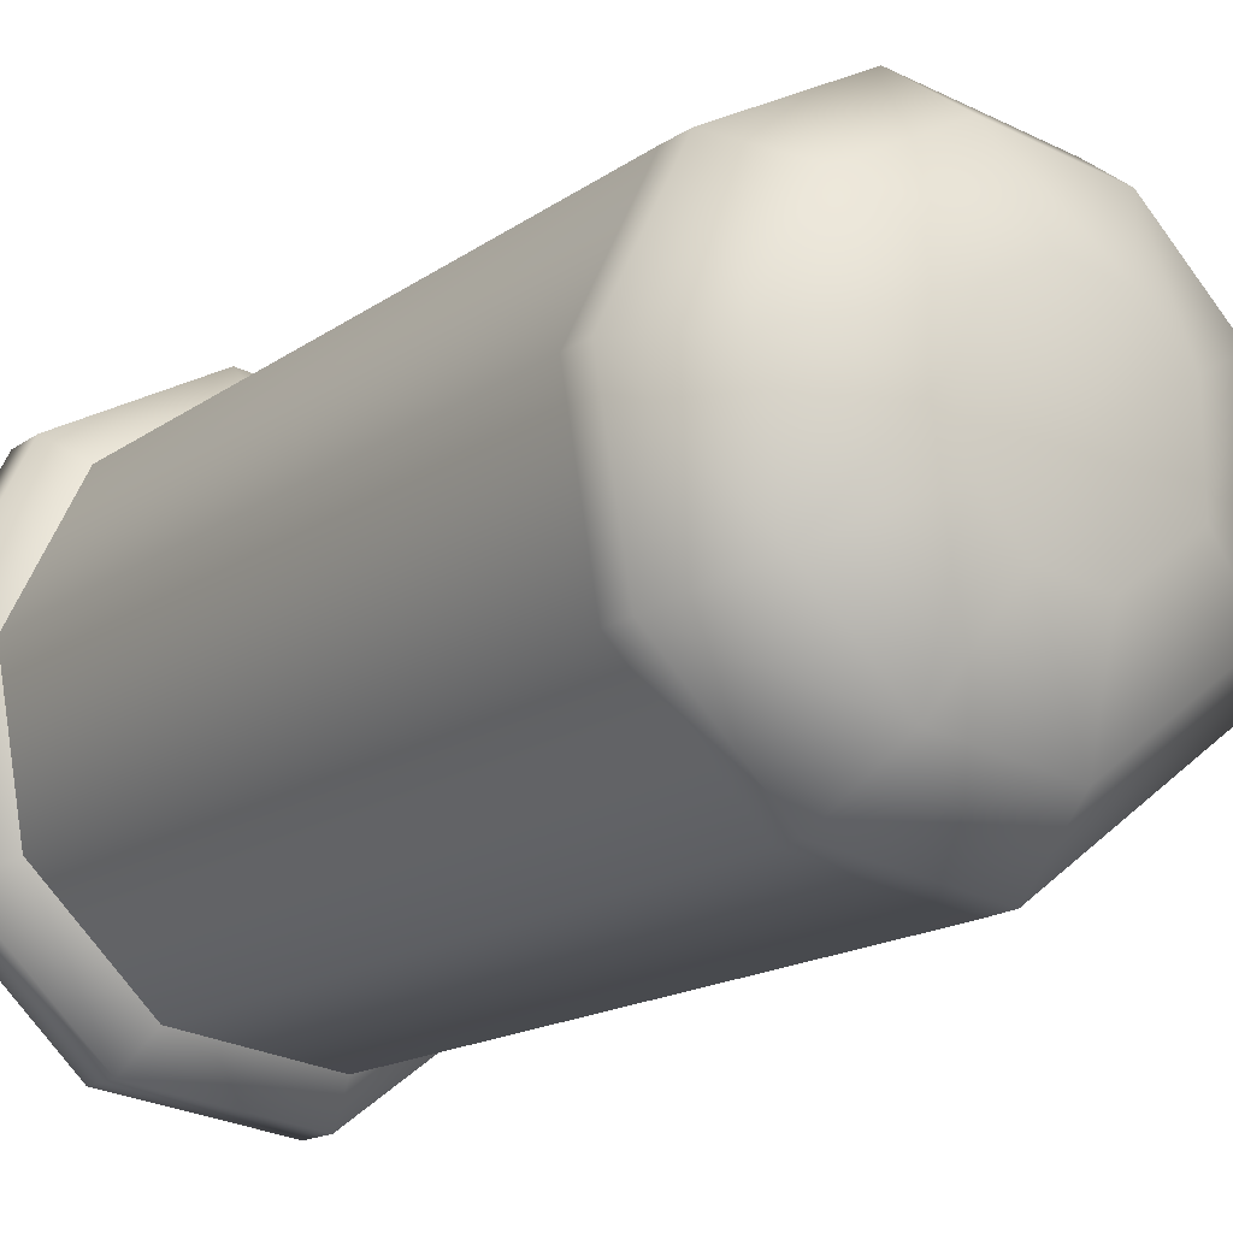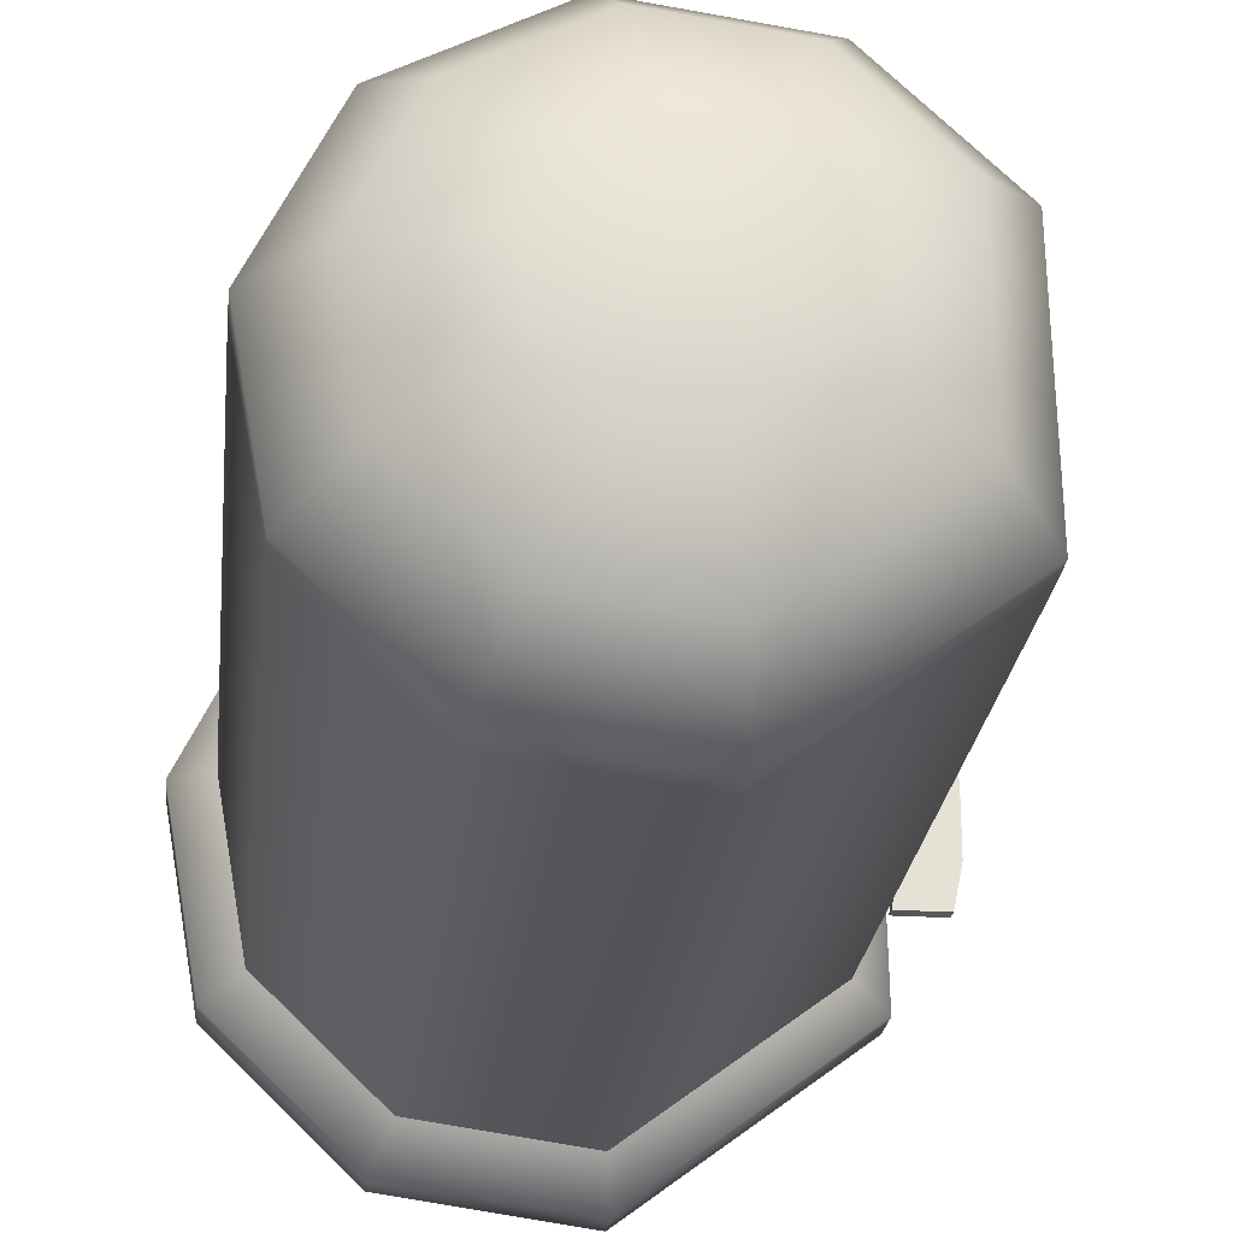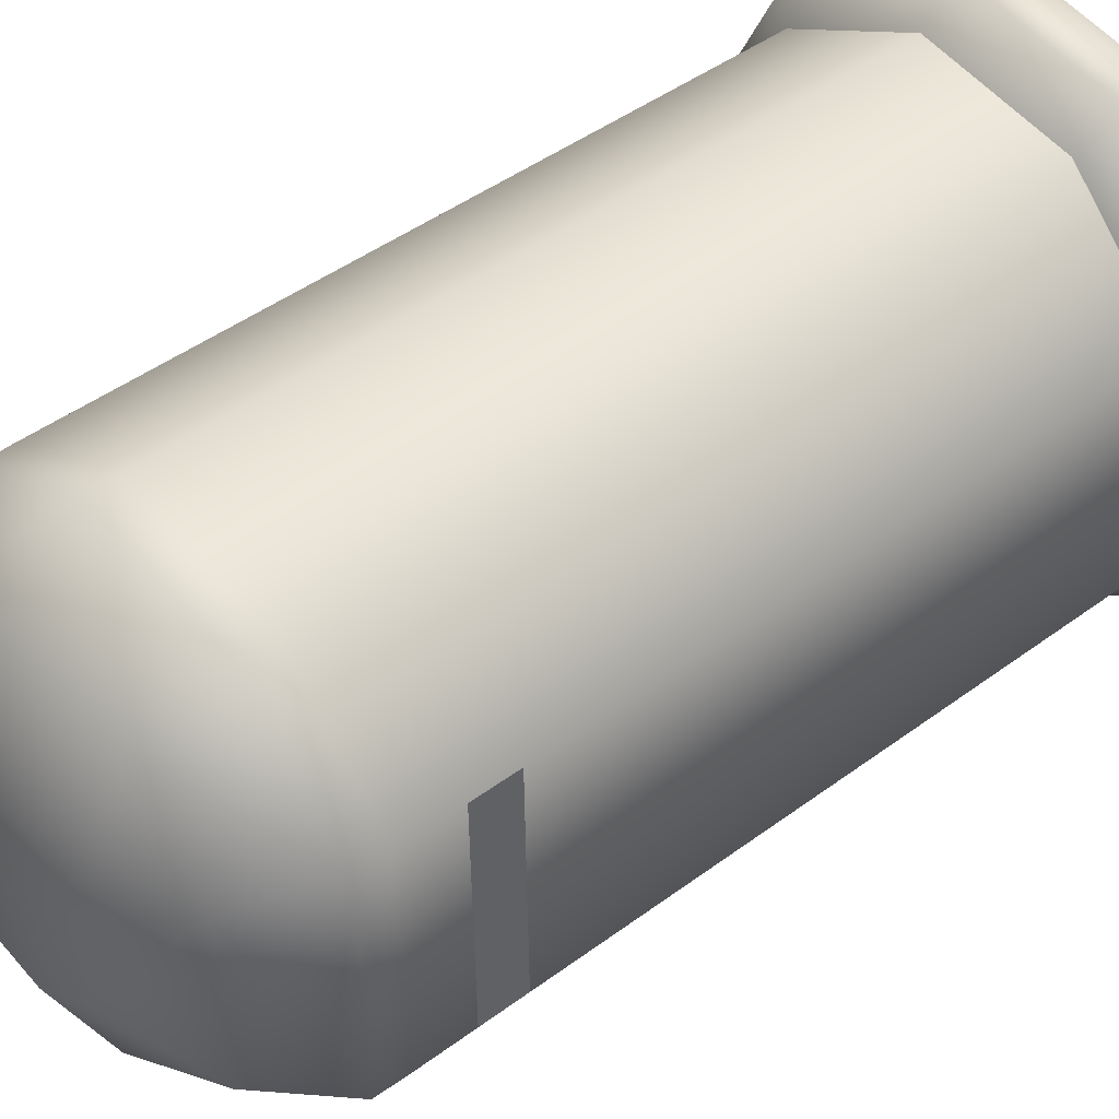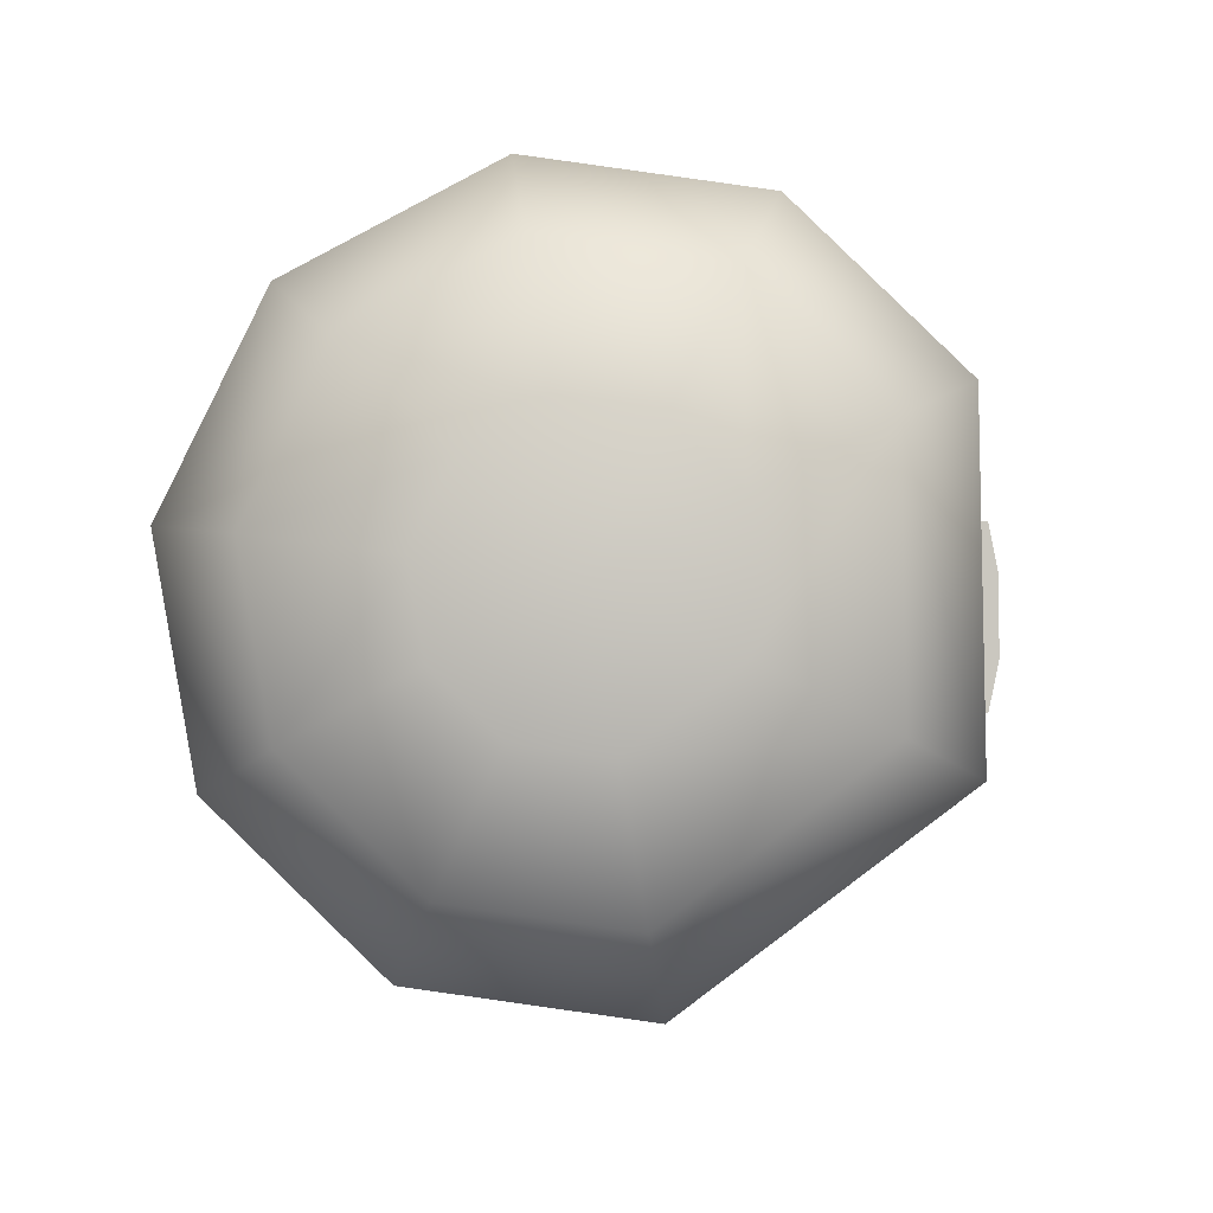
<metadata>
{"format":"obj","ext":"obj","renderer":"f3d","projection":"perspective","resolution":1024,"background":"white","views":[{"elev":-15.8,"azim":-34.6,"up":"+Y"},{"elev":-24.1,"azim":-6.1,"up":"+Y"},{"elev":45.4,"azim":49.4,"up":"+Y"},{"elev":-1.8,"azim":0.3,"up":"+Y"}]}
</metadata>
<code>
v 3.543 -24.98 82.59
v -11.98 -22.8 82.59
v 2.554 -19.37 90.02
v -11.98 -22.8 82.59
v -9.484 -17.68 90.02
v 2.554 -19.37 90.02
v 2.554 -19.37 90.02
v -9.484 -17.68 90.02
v -5.179 -8.851 94.65
v 0.8486 -9.698 94.65
v 2.554 -19.37 90.02
v -5.179 -8.851 94.65
v -0.8616 0 94.65
v 0.8486 -9.698 94.65
v -5.179 -8.851 94.65
v -11.98 -22.8 82.59
v -23.26 -11.91 82.59
v -9.484 -17.68 90.02
v -23.26 -11.91 82.59
v -18.23 -9.234 90.02
v -9.484 -17.68 90.02
v -9.484 -17.68 90.02
v -18.23 -9.234 90.02
v -9.557 -4.623 94.65
v -5.179 -8.851 94.65
v -9.484 -17.68 90.02
v -9.557 -4.623 94.65
v -0.8616 0 94.65
v -5.179 -8.851 94.65
v -9.557 -4.623 94.65
v -0.8616 0 94.65
v -9.557 -4.623 94.65
v -10.61 1.371 94.65
v -0.8616 0 94.65
v -10.61 1.371 94.65
v -7.946 6.841 94.65
v -0.8616 0 94.65
v -7.946 6.841 94.65
v -2.572 9.699 94.65
v -7.946 6.841 94.65
v -15.01 13.66 90.02
v -2.572 9.699 94.65
v -15.01 13.66 90.02
v -4.277 19.37 90.02
v -2.572 9.699 94.65
v -23.26 -11.91 82.59
v -25.98 3.53 82.59
v -18.23 -9.234 90.02
v -25.98 3.53 82.59
v -20.34 2.737 90.02
v -18.23 -9.234 90.02
v -18.23 -9.234 90.02
v -20.34 2.737 90.02
v -10.61 1.371 94.65
v -9.557 -4.623 94.65
v -18.23 -9.234 90.02
v -10.61 1.371 94.65
v -25.98 3.53 82.59
v -19.11 17.62 82.59
v -20.34 2.737 90.02
v -19.11 17.62 82.59
v -15.01 13.66 90.02
v -20.34 2.737 90.02
v -20.34 2.737 90.02
v -15.01 13.66 90.02
v -7.946 6.841 94.65
v -10.61 1.371 94.65
v -20.34 2.737 90.02
v -7.946 6.841 94.65
v -19.11 17.62 82.59
v -5.266 24.98 82.59
v -15.01 13.66 90.02
v -5.266 24.98 82.59
v -4.277 19.37 90.02
v -15.01 13.66 90.02
v 21.94 -11.12 82.59
v 3.543 -24.98 82.59
v 2.554 -19.37 90.02
v 16.82 -8.622 90.02
v 21.94 -11.12 82.59
v 2.554 -19.37 90.02
v 21.94 -11.12 82.59
v 16.82 -8.622 90.02
v 16.5 9.234 90.02
v 21.53 11.91 82.59
v 21.94 -11.12 82.59
v 16.5 9.234 90.02
v 21.53 11.91 82.59
v 16.5 9.234 90.02
v 7.76 17.68 90.02
v 10.26 22.8 82.59
v 21.53 11.91 82.59
v 7.76 17.68 90.02
v 10.26 22.8 82.59
v 7.76 17.68 90.02
v -4.277 19.37 90.02
v -5.266 24.98 82.59
v 10.26 22.8 82.59
v -4.277 19.37 90.02
v 16.82 -8.622 90.02
v 2.554 -19.37 90.02
v 0.8486 -9.698 94.65
v 7.99 -4.317 94.65
v 16.82 -8.622 90.02
v 0.8486 -9.698 94.65
v 16.5 9.234 90.02
v 16.82 -8.622 90.02
v 7.99 -4.317 94.65
v 7.834 4.624 94.65
v 16.5 9.234 90.02
v 7.99 -4.317 94.65
v 7.76 17.68 90.02
v 16.5 9.234 90.02
v 7.834 4.624 94.65
v 3.456 8.851 94.65
v 7.76 17.68 90.02
v 7.834 4.624 94.65
v -4.277 19.37 90.02
v 7.76 17.68 90.02
v 3.456 8.851 94.65
v -2.572 9.699 94.65
v -4.277 19.37 90.02
v 3.456 8.851 94.65
v -0.8616 0 94.65
v -2.572 9.699 94.65
v 3.456 8.851 94.65
v -0.8616 0 94.65
v 7.99 -4.317 94.65
v 0.8486 -9.698 94.65
v -0.8616 0 94.65
v 7.834 4.624 94.65
v 7.99 -4.317 94.65
v -0.8616 0 94.65
v 3.456 8.851 94.65
v 7.834 4.624 94.65
v -5.266 24.98 82.59
v -5.276 25.04 79.42
v 10.26 22.8 82.59
v -5.276 25.04 79.42
v 10.28 22.85 79.42
v 10.26 22.8 82.59
v 10.28 22.85 79.42
v 21.59 11.94 79.42
v 10.26 22.8 82.59
v 21.59 11.94 79.42
v 21.53 11.91 82.59
v 10.26 22.8 82.59
v 21.59 11.94 79.42
v 21.99 -11.15 79.42
v 21.53 11.91 82.59
v 21.99 -11.15 79.42
v 21.94 -11.12 82.59
v 21.53 11.91 82.59
v 21.99 -11.15 79.42
v 3.553 -25.04 79.42
v 21.94 -11.12 82.59
v 3.553 -25.04 79.42
v 3.543 -24.98 82.59
v 21.94 -11.12 82.59
v 3.553 -25.04 79.42
v -12.01 -22.85 79.42
v 3.543 -24.98 82.59
v -12.01 -22.85 79.42
v -11.98 -22.8 82.59
v 3.543 -24.98 82.59
v -12.01 -22.85 79.42
v -23.31 -11.94 79.42
v -11.98 -22.8 82.59
v -23.31 -11.94 79.42
v -23.26 -11.91 82.59
v -11.98 -22.8 82.59
v -23.31 -11.94 79.42
v -26.04 3.538 79.42
v -23.26 -11.91 82.59
v -26.04 3.538 79.42
v -25.98 3.53 82.59
v -23.26 -11.91 82.59
v -26.04 3.538 79.42
v -19.15 17.66 79.42
v -25.98 3.53 82.59
v -19.15 17.66 79.42
v -19.11 17.62 82.59
v -25.98 3.53 82.59
v -19.15 17.66 79.42
v -5.276 25.04 79.42
v -19.11 17.62 82.59
v -5.276 25.04 79.42
v -5.266 24.98 82.59
v -19.11 17.62 82.59
v -5.962 28.93 4.303
v -5.962 28.93 -0.1572
v 12.01 26.4 -0.1572
v 12.01 26.4 4.303
v -5.962 28.93 4.303
v 12.01 26.4 -0.1572
v -5.962 28.93 4.303
v 12.01 26.4 4.303
v 10.28 22.85 7.728
v -5.276 25.04 7.728
v -5.962 28.93 4.303
v 10.28 22.85 7.728
v 12.01 26.4 4.303
v 12.01 26.4 -0.1572
v 25.07 13.79 -0.1572
v 25.07 13.79 4.303
v 12.01 26.4 4.303
v 25.07 13.79 -0.1572
v 12.01 26.4 4.303
v 25.07 13.79 4.303
v 21.59 11.94 7.728
v 10.28 22.85 7.728
v 12.01 26.4 4.303
v 21.59 11.94 7.728
v 25.07 13.79 4.303
v 25.07 13.79 -0.1572
v 25.54 -12.88 -0.1572
v 25.54 -12.88 4.303
v 25.07 13.79 4.303
v 25.54 -12.88 -0.1572
v 25.07 13.79 4.303
v 25.54 -12.88 4.303
v 21.99 -11.15 7.728
v 21.59 11.94 7.728
v 25.07 13.79 4.303
v 21.99 -11.15 7.728
v 25.54 -12.88 4.303
v 25.54 -12.88 -0.1572
v 4.239 -28.93 -0.1572
v 4.239 -28.93 4.303
v 25.54 -12.88 4.303
v 4.239 -28.93 -0.1572
v 25.54 -12.88 4.303
v 4.239 -28.93 4.303
v 3.553 -25.04 7.728
v 21.99 -11.15 7.728
v 25.54 -12.88 4.303
v 3.553 -25.04 7.728
v 4.239 -28.93 4.303
v 4.239 -28.93 -0.1572
v -13.74 -26.4 -0.1572
v -13.74 -26.4 4.303
v 4.239 -28.93 4.303
v -13.74 -26.4 -0.1572
v 4.239 -28.93 4.303
v -13.74 -26.4 4.303
v -12.01 -22.85 7.728
v 3.553 -25.04 7.728
v 4.239 -28.93 4.303
v -12.01 -22.85 7.728
v -13.74 -26.4 4.303
v -13.74 -26.4 -0.1572
v -26.8 -13.79 -0.1572
v -26.8 -13.79 4.303
v -13.74 -26.4 4.303
v -26.8 -13.79 -0.1572
v -13.74 -26.4 4.303
v -26.8 -13.79 4.303
v -23.31 -11.94 7.728
v -12.01 -22.85 7.728
v -13.74 -26.4 4.303
v -23.31 -11.94 7.728
v -26.8 -13.79 4.303
v -26.8 -13.79 -0.1572
v -29.95 4.088 -0.1572
v -29.95 4.088 4.303
v -26.8 -13.79 4.303
v -29.95 4.088 -0.1572
v -26.8 -13.79 4.303
v -29.95 4.088 4.303
v -26.04 3.538 7.728
v -23.31 -11.94 7.728
v -26.8 -13.79 4.303
v -26.04 3.538 7.728
v -29.95 4.088 4.303
v -29.95 4.088 -0.1572
v -21.99 20.4 -0.1572
v -21.99 20.4 4.303
v -29.95 4.088 4.303
v -21.99 20.4 -0.1572
v -29.95 4.088 4.303
v -21.99 20.4 4.303
v -19.15 17.66 7.728
v -26.04 3.538 7.728
v -29.95 4.088 4.303
v -19.15 17.66 7.728
v -21.99 20.4 4.303
v -21.99 20.4 -0.1572
v -5.962 28.93 -0.1572
v -5.962 28.93 4.303
v -21.99 20.4 4.303
v -5.962 28.93 -0.1572
v -21.99 20.4 4.303
v -5.962 28.93 4.303
v -5.276 25.04 7.728
v -19.15 17.66 7.728
v -21.99 20.4 4.303
v -5.276 25.04 7.728
v -21.99 20.4 -0.1572
v -29.95 4.088 -0.1572
v -5.962 28.93 -0.1572
v -5.962 28.93 -0.1572
v -29.95 4.088 -0.1572
v 25.54 -12.88 -0.1572
v 25.07 13.79 -0.1572
v -5.962 28.93 -0.1572
v 25.54 -12.88 -0.1572
v 12.01 26.4 -0.1572
v -5.962 28.93 -0.1572
v 25.07 13.79 -0.1572
v 25.54 -12.88 -0.1572
v -29.95 4.088 -0.1572
v 4.239 -28.93 -0.1572
v -13.74 -26.4 -0.1572
v 4.239 -28.93 -0.1572
v -29.95 4.088 -0.1572
v -26.8 -13.79 -0.1572
v -13.74 -26.4 -0.1572
v -29.95 4.088 -0.1572
v -12.01 -22.85 79.42
v 3.553 -25.04 79.42
v 3.553 -25.04 7.728
v -12.01 -22.85 7.728
v -12.01 -22.85 79.42
v 3.553 -25.04 7.728
v -23.31 -11.94 79.42
v -12.01 -22.85 79.42
v -12.01 -22.85 7.728
v -23.31 -11.94 7.728
v -23.31 -11.94 79.42
v -12.01 -22.85 7.728
v -26.04 3.538 79.42
v -23.31 -11.94 79.42
v -23.31 -11.94 7.728
v -26.04 3.538 7.728
v -26.04 3.538 79.42
v -23.31 -11.94 7.728
v -19.15 17.66 79.42
v -26.04 3.538 79.42
v -26.04 3.538 7.728
v -19.15 17.66 7.728
v -19.15 17.66 79.42
v -26.04 3.538 7.728
v -5.276 25.04 79.42
v -19.15 17.66 79.42
v -19.15 17.66 7.728
v -5.276 25.04 7.728
v -5.276 25.04 79.42
v -19.15 17.66 7.728
v 10.28 22.85 79.42
v -5.276 25.04 79.42
v -5.276 25.04 7.728
v 10.28 22.85 7.728
v 10.28 22.85 79.42
v -5.276 25.04 7.728
v 10.28 22.85 79.42
v 10.28 22.85 7.728
v 21.59 11.94 79.42
v 21.59 11.94 79.42
v 10.28 22.85 7.728
v 21.59 11.94 73.37
v 21.99 -11.15 79.42
v 21.59 11.94 79.42
v 21.59 11.94 73.37
v 21.99 -11.15 73.37
v 21.99 -11.15 79.42
v 21.59 11.94 73.37
v 21.99 -11.15 79.42
v 21.99 -11.15 73.37
v 3.553 -25.04 79.42
v 21.99 -11.15 73.37
v 21.99 -11.15 68.77
v 3.553 -25.04 79.42
v 21.99 -11.15 68.77
v 3.553 -25.04 7.728
v 3.553 -25.04 79.42
v 21.99 -11.15 7.728
v 3.553 -25.04 7.728
v 21.99 -11.15 68.77
v 10.28 22.85 7.728
v 21.59 11.94 68.77
v 21.59 11.94 73.37
v 21.59 11.94 7.728
v 21.59 11.94 68.77
v 10.28 22.85 7.728
v 21.59 11.94 7.728
v 21.99 -11.15 7.728
v 21.59 11.94 68.77
v 21.99 -11.15 7.728
v 21.99 -11.15 68.77
v 21.59 11.94 68.77
v 21.59 11.94 73.37
v 21.59 11.94 68.77
v 21.99 -11.15 73.37
v 21.59 11.94 68.77
v 21.99 -11.15 68.77
v 21.99 -11.15 73.37
v 29.11 -7.055 10.58
v 24.43 -7.055 10.58
v 29.1 -7.055 11.86
v 24.43 -7.055 10.58
v 24.42 -7.055 11.86
v 29.1 -7.055 11.86
v 24.43 -7.055 10.58
v 25.05 -2.341 10.58
v 24.42 -7.055 11.86
v 25.05 -2.341 10.58
v 25.08 -2.341 11.86
v 24.42 -7.055 11.86
v 24.42 -7.055 11.86
v 25.08 -2.341 11.86
v 29.1 -7.055 11.86
v 25.08 -2.341 11.86
v 29.95 -2.934 11.86
v 29.1 -7.055 11.86
v 29.95 -2.934 11.86
v 25.08 -2.341 11.86
v 29.95 3.472 11.86
v 25.08 -2.341 11.86
v 25.08 2.879 11.86
v 29.95 3.472 11.86
v 29.95 3.472 11.86
v 25.08 2.879 11.86
v 29.12 7.658 11.86
v 25.08 2.879 11.86
v 24.43 7.658 11.86
v 29.12 7.658 11.86
v 29.12 7.658 10.58
v 29.12 7.658 11.86
v 24.43 7.658 10.58
v 29.12 7.658 11.86
v 24.43 7.658 11.86
v 24.43 7.658 10.58
v 24.43 7.658 10.58
v 24.43 7.658 11.86
v 25.08 2.879 10.58
v 24.43 7.658 11.86
v 25.08 2.879 11.86
v 25.08 2.879 10.58
v 29.11 -7.055 10.58
v 29.1 -7.055 11.86
v 29.91 -2.934 10.58
v 29.1 -7.055 11.86
v 29.95 -2.934 11.86
v 29.91 -2.934 10.58
v 29.91 -2.934 10.58
v 29.95 -2.934 11.86
v 29.95 3.472 11.86
v 29.95 3.472 10.58
v 29.91 -2.934 10.58
v 29.95 3.472 11.86
v 29.95 3.472 10.58
v 29.95 3.472 11.86
v 29.12 7.658 10.58
v 29.95 3.472 11.86
v 29.12 7.658 11.86
v 29.12 7.658 10.58
v 25.05 -2.341 10.58
v 24.43 -7.055 10.58
v 29.11 -7.055 10.58
v 29.91 -2.934 10.58
v 25.05 -2.341 10.58
v 29.11 -7.055 10.58
v 25.05 -2.341 10.58
v 29.91 -2.934 10.58
v 25.08 2.879 10.58
v 29.91 -2.934 10.58
v 29.95 3.472 10.58
v 25.08 2.879 10.58
v 25.08 2.879 10.58
v 29.95 3.472 10.58
v 29.12 7.658 10.58
v 24.43 7.658 10.58
v 25.08 2.879 10.58
v 29.12 7.658 10.58
v 25.08 2.879 11.86
v 21.23 2.879 9.583
v 25.08 2.879 10.58
v 21.23 2.879 9.583
v 21.23 2.879 8.301
v 25.08 2.879 10.58
v 21.23 -2.341 8.301
v 25.05 -2.341 10.58
v 21.23 2.879 8.301
v 25.05 -2.341 10.58
v 25.08 2.879 10.58
v 21.23 2.879 8.301
v 25.08 -2.341 11.86
v 25.05 -2.341 10.58
v 21.23 -2.341 9.583
v 25.05 -2.341 10.58
v 21.23 -2.341 8.301
v 21.23 -2.341 9.583
v 21.23 2.879 9.583
v 25.08 2.879 11.86
v 21.23 -2.341 9.583
v 25.08 2.879 11.86
v 25.08 -2.341 11.86
v 21.23 -2.341 9.583
v 21.89 -3.591 10.76
v 21.89 4.418 10.76
v 21.89 -3.591 8.15
v 21.89 4.418 10.76
v 21.89 4.418 8.15
v 21.89 -3.591 8.15
g mtl_nt_trash_compactor
f 3 2 1
f 6 5 4
f 9 8 7
f 12 11 10
f 15 14 13
f 18 17 16
f 21 20 19
f 24 23 22
f 27 26 25
f 30 29 28
f 33 32 31
f 36 35 34
f 39 38 37
f 42 41 40
f 45 44 43
f 48 47 46
f 51 50 49
f 54 53 52
f 57 56 55
f 60 59 58
f 63 62 61
f 66 65 64
f 69 68 67
f 72 71 70
f 75 74 73
f 78 77 76
f 81 80 79
f 84 83 82
f 87 86 85
f 90 89 88
f 93 92 91
f 96 95 94
f 99 98 97
f 102 101 100
f 105 104 103
f 108 107 106
f 111 110 109
f 114 113 112
f 117 116 115
f 120 119 118
f 123 122 121
f 126 125 124
f 129 128 127
f 132 131 130
f 135 134 133
f 138 137 136
f 141 140 139
f 144 143 142
f 147 146 145
f 150 149 148
f 153 152 151
f 156 155 154
f 159 158 157
f 162 161 160
f 165 164 163
f 168 167 166
f 171 170 169
f 174 173 172
f 177 176 175
f 180 179 178
f 183 182 181
f 186 185 184
f 189 188 187
f 192 191 190
f 195 194 193
f 198 197 196
f 201 200 199
f 204 203 202
f 207 206 205
f 210 209 208
f 213 212 211
f 216 215 214
f 219 218 217
f 222 221 220
f 225 224 223
f 228 227 226
f 231 230 229
f 234 233 232
f 237 236 235
f 240 239 238
f 243 242 241
f 246 245 244
f 249 248 247
f 252 251 250
f 255 254 253
f 258 257 256
f 261 260 259
f 264 263 262
f 267 266 265
f 270 269 268
f 273 272 271
f 276 275 274
f 279 278 277
f 282 281 280
f 285 284 283
f 288 287 286
f 291 290 289
f 294 293 292
f 297 296 295
f 300 299 298
f 303 302 301
f 306 305 304
f 309 308 307
f 312 311 310
f 315 314 313
f 318 317 316
f 321 320 319
f 324 323 322
f 327 326 325
f 330 329 328
f 333 332 331
f 336 335 334
f 339 338 337
f 342 341 340
f 345 344 343
f 348 347 346
f 351 350 349
f 354 353 352
f 357 356 355
f 360 359 358
f 363 362 361
f 366 365 364
f 369 368 367
f 372 371 370
f 375 374 373
f 378 377 376
f 381 380 379
f 384 383 382
f 387 386 385
f 390 389 388
f 393 392 391
f 396 395 394
f 399 398 397
f 402 401 400
f 405 404 403
f 408 407 406
f 411 410 409
f 414 413 412
f 417 416 415
f 420 419 418
f 423 422 421
f 426 425 424
f 429 428 427
f 432 431 430
f 435 434 433
f 438 437 436
f 441 440 439
f 444 443 442
f 447 446 445
f 450 449 448
f 453 452 451
f 456 455 454
f 459 458 457
f 462 461 460
f 465 464 463
f 468 467 466
f 471 470 469
f 474 473 472
f 477 476 475
f 480 479 478
f 483 482 481
f 486 485 484
f 489 488 487
f 492 491 490
f 495 494 493
f 498 497 496
f 501 500 499
f 504 503 502

</code>
